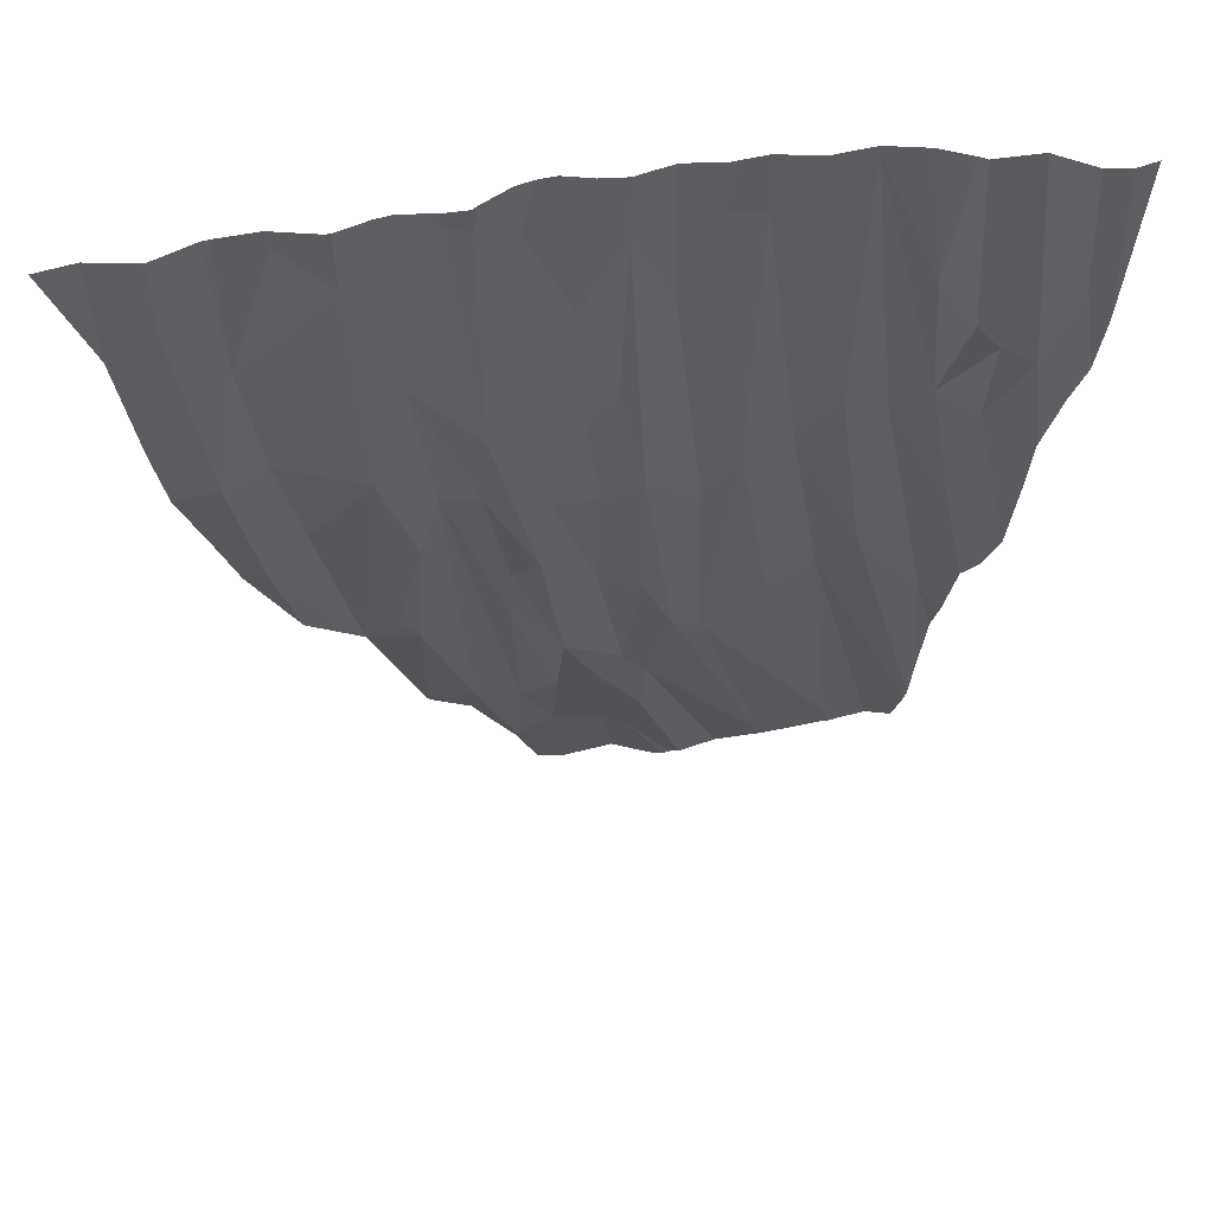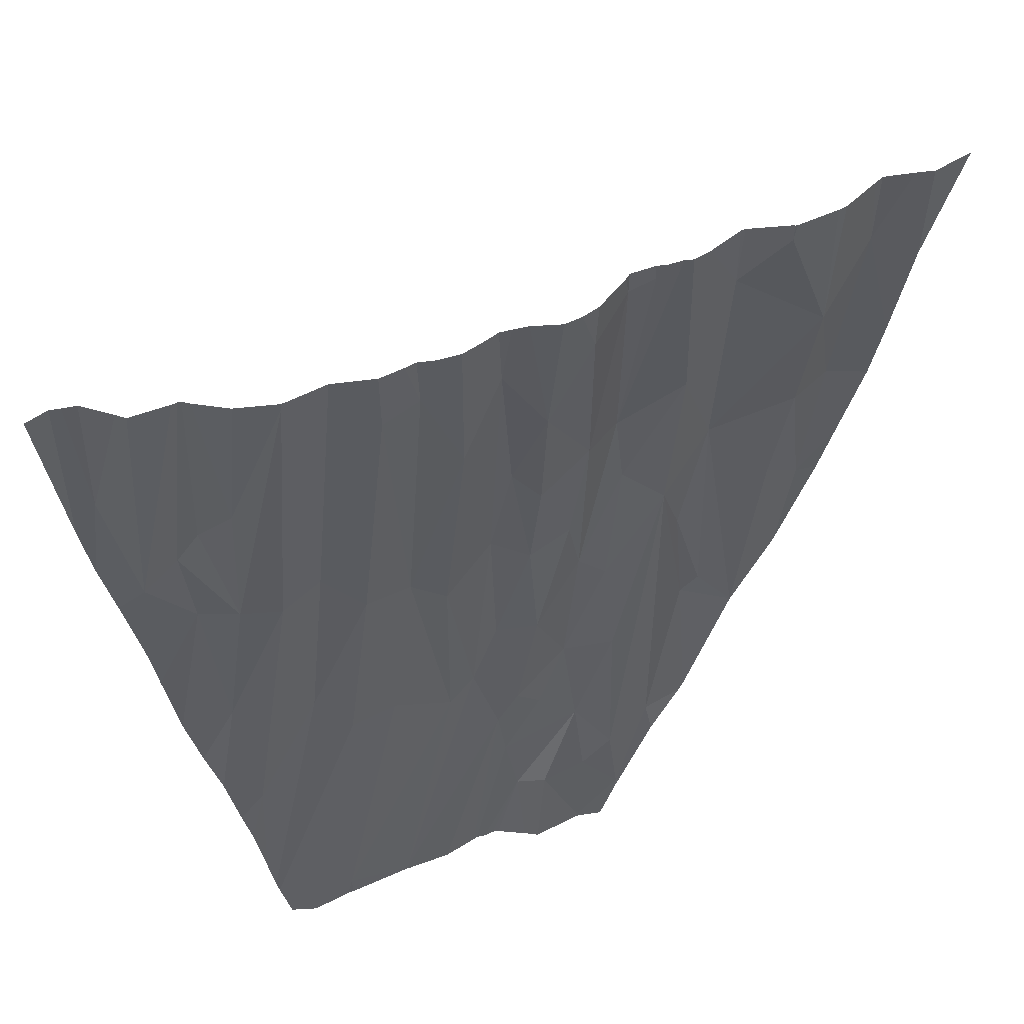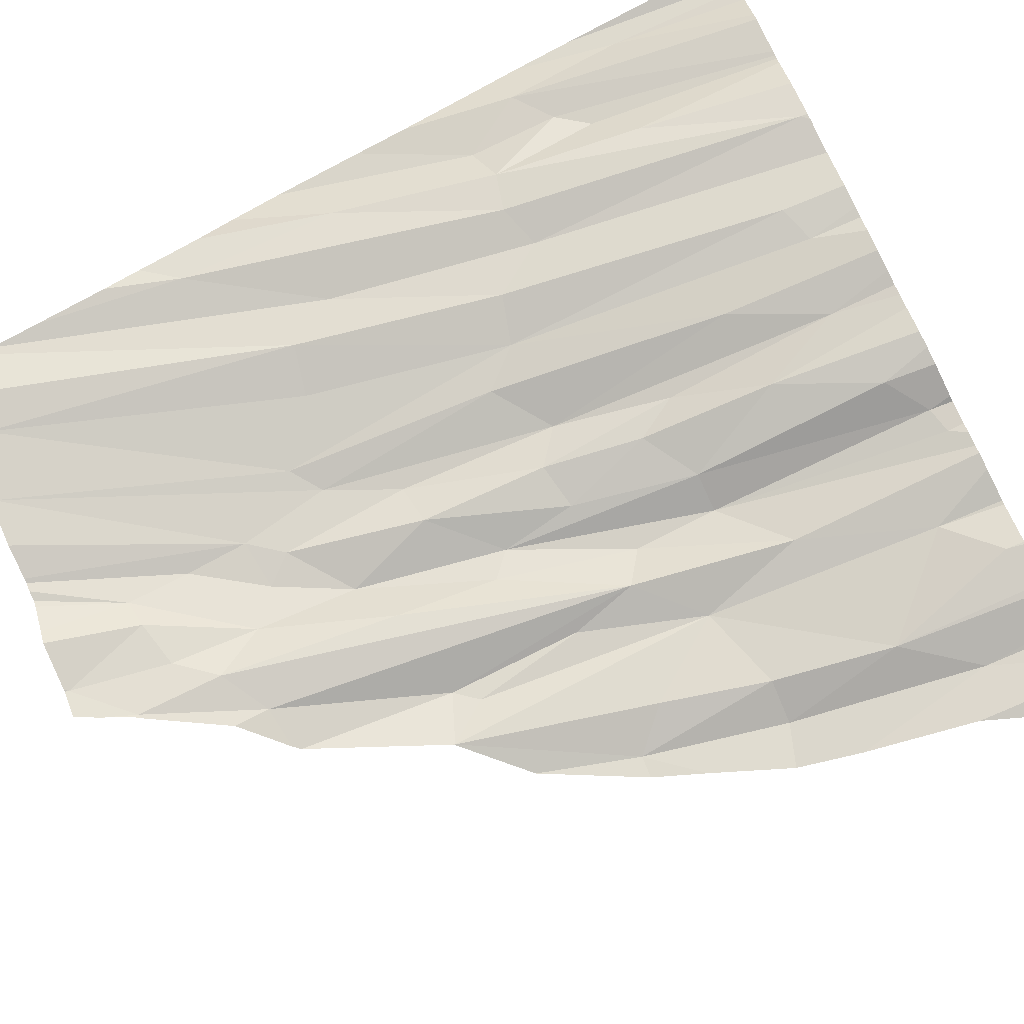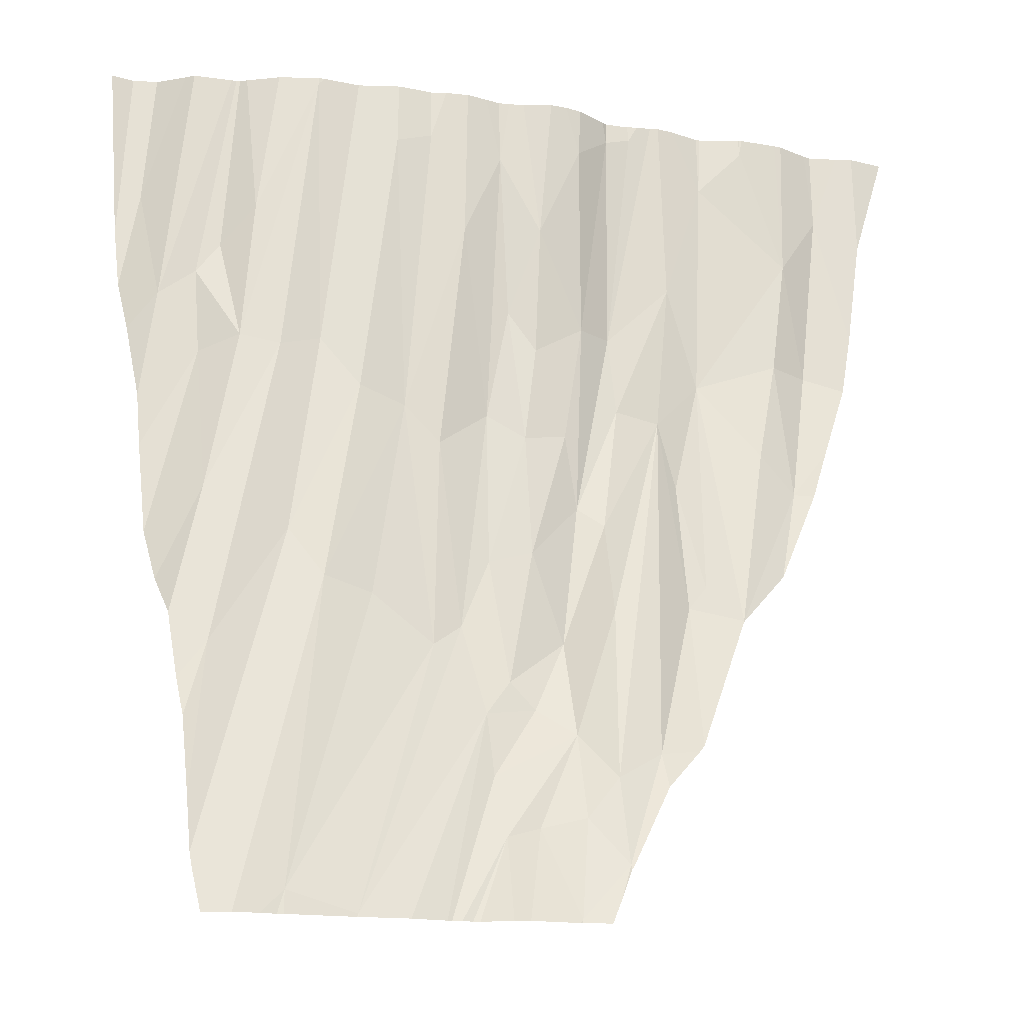
<metadata>
{"format":"obj","ext":"obj","renderer":"f3d","projection":"perspective","resolution":1024,"background":"white","views":[{"elev":48.2,"azim":-35.7,"up":"+Y"},{"elev":63.5,"azim":134.5,"up":"+Y"},{"elev":-75.9,"azim":116.7,"up":"+Z"},{"elev":-16.3,"azim":138.1,"up":"+Y"}]}
</metadata>
<code>
v 0.6852 1136 -122.7
v 0.5504 1138 -122
v -1.594 1160 -116.6
v -11.15 1159 -121.4
v 6.389 1134 -120.1
v 7.21 1137 -117.9
v 3.213 1132 -122.7
v 3.677 1139 -119.7
v 4.314 1135 -121
v 4.917 1140 -118.2
v -1.382 1138 -122.7
v -8.94 1159 -121.4
v -4.689 1145 -122.7
v -10.22 1152 -122.7
v -5.42 1158 -119.2
v 1.39 1145 -119.9
v 2.894 1137 -121.6
v -1.458 1156 -117.3
v 0.3745 1160 -116.7
v -3.213 1152 -119.7
v 2.963 1133 -122.7
v -2.957 1146 -120.7
v -7.648 1148 -122.7
v 3.159 1132 -122.6
v -3.74 1147 -121.1
v 1.313 1151 -117.3
v -1.685 1138 -122.7
v 4.426 1130 -122.7
v -4.716 1145 -122.7
v -2.422 1155 -119.3
v 5.454 1130 -121.8
v -4.684 1145 -122.7
v 2.967 1143 -118
v -4.43 1144 -122.7
v -9.321 1152 -122.1
v -7.489 1154 -121.6
v 5.944 1141 -117.5
v 3.823 1131 -122.7
v 5.514 1130 -121.9
v 0.4615 1150 -118.3
v 5.621 1130 -121.8
v 4.394 1148 -117.4
v 10.38 1130 -118.7
v 17.74 1130 -115.9
v 9.526 1130 -119.1
v 14.46 1130 -117.2
v 5.525 1130 -121.9
v 12.3 1130 -118.3
v 11.83 1145 -114.5
v 18.49 1130 -115.6
v 9.112 1143 -115.8
v 5.906 1147 -116
v 6.389 1134 -120.1
v 7.21 1137 -117.9
v 3.942 1154 -116.4
v 10.61 1130 -118.7
v 3.677 1139 -119.7
v 4.314 1135 -121
v 4.917 1140 -118.2
v 7.868 1130 -121.1
v 10.01 1130 -119
v 7.416 1134 -119
v 14.4 1130 -117.2
v 7.185 1140 -117.3
v 2.894 1137 -121.6
v 7.596 1144 -116
v 9.281 1130 -119.3
v 19.62 1130 -115.2
v 14.21 1146 -114
v 3.159 1132 -122.6
v 14.38 1130 -117.3
v 1.313 1151 -117.3
v 17.47 1130 -116
v 1.763 1154 -116.9
v 5.454 1130 -121.8
v 8.08 1153 -114.8
v 17.33 1131 -115.8
v 2.967 1143 -118
v 8.318 1130 -120.5
v 5.944 1141 -117.5
v 5.514 1130 -121.9
v 9.502 1155 -113.9
v 18.02 1157 -108.6
v 20.61 1145 -109.7
v 19.36 1142 -112.3
v 20.61 1130 -114.3
v 15.27 1148 -112.5
v 19.62 1130 -115.2
v 20.61 1132 -113.6
v 11.83 1145 -114.5
v 20.61 1138 -112.4
v 14.21 1146 -114
v 20.61 1140 -111.8
v 20.61 1135 -113
v 15.23 1157 -111.4
v 19.61 1160 -107.3
v 20.61 1158 -106.3
v 20.61 1152 -107.9
v 20.61 1155 -107.5
v 17.33 1131 -115.8
v 20.61 1132 -113.4
v 18.79 1150 -110.6
v 20.61 1143 -110.9
v 9.502 1155 -113.9
v 11.8 1156 -113.3
v 16.81 1158 -110.3
v 18.02 1157 -108.6
v 15.27 1148 -112.5
v 0.5504 1138 -122
v 11.83 1145 -114.5
v -6.805 1173 -118.3
v 10.65 1173 -111.2
v 5.906 1147 -116
v 12.7 1172 -110.5
v -10.9 1173 -120.7
v 2.641 1165 -116.1
v 7.917 1173 -112.9
v -8.94 1159 -121.4
v 4.734 1173 -114.3
v 9.035 1173 -112.5
v 1.804 1173 -116.1
v 1.39 1145 -119.9
v 6.774 1173 -113.5
v 0.3745 1160 -116.7
v 20.61 1148 -108.6
v -8.565 1173 -119.7
v 5.237 1155 -115
v 12.36 1173 -110.6
v 19.52 1166 -105.2
v 20.61 1173 -103.7
v 12.72 1173 -110.4
v -12.7 1173 -120.7
v 18.52 1173 -104.6
v -7.489 1154 -121.6
v 9.926 1173 -111.8
v 4.016 1161 -115.2
v -14.56 1167 -122.7
v 9.112 1143 -115.8
v -1.594 1160 -116.6
v 19.08 1173 -104.3
v 15.22 1173 -107.8
v 20.61 1158 -106.3
v -14.3 1173 -121.6
v -1.906 1173 -116.4
v 20.61 1161 -105.3
v -12.84 1169 -121.1
v 15.81 1173 -107.3
v 19.5 1173 -103.9
v -1.458 1156 -117.3
v -2.957 1146 -120.7
v 10.46 1173 -111.4
v 14.21 1146 -114
v 17.51 1173 -106.5
v 15.23 1157 -111.4
v 17.73 1173 -106
v 19.61 1160 -107.3
v 1.313 1151 -117.3
v -4.103 1163 -118.5
v -14.97 1173 -122.2
v -8.708 1173 -119.8
v -6.999 1173 -118.3
v -4.022 1173 -117.6
v 8.08 1153 -114.8
v 15.61 1165 -109.5
v -11.23 1155 -122.7
v 18.79 1150 -110.6
v 16.72 1163 -108.2
v 15.42 1173 -107.5
v 3.513 1173 -114.8
v 3.942 1154 -116.4
v -16.77 1173 -122.7
v -4.689 1145 -122.7
v -10.22 1152 -122.7
v 4.119 1169 -114.7
v 19.36 1142 -112.3
v 7.593 1170 -113.3
v -5.42 1158 -119.2
v -5.165 1173 -118
v -3.213 1152 -119.7
v 0.1476 1173 -116.6
v -2.944 1172 -117
v 20.61 1164 -104.7
v -13.55 1162 -122.7
v -1.778 1172 -116.5
v -10.53 1173 -120.5
v -2.963 1173 -116.9
v -2.422 1155 -119.3
v -8.615 1173 -119.7
v 20.61 1152 -107.9
v 3.992 1173 -114.5
v 7.397 1173 -113
v 17.83 1162 -107.8
v -12.84 1159 -122.7
v -8.516 1172 -119.8
v -10.06 1165 -121.3
v 1.015 1173 -116.4
v -4.343 1173 -117.8
v 9.502 1155 -113.9
v 20.61 1145 -109.7
v 0.4521 1170 -116.7
v 4.394 1148 -117.4
v 15.58 1173 -107.4
v 2.881 1173 -115.2
v 14.2 1173 -109.2
v -11.15 1159 -121.4
v 6.381 1165 -114.6
v 12.66 1173 -110.5
v 13.14 1158 -111.8
v -3.385 1173 -117.2
v 16.81 1158 -110.3
v 2.894 1137 -121.6
v 7.596 1144 -116
v 5.793 1173 -114.1
v -6.501 1169 -118.6
v -3.74 1147 -121.1
v 1.763 1154 -116.9
v -1.606 1173 -116.4
v 9.341 1169 -112.8
v -9.321 1152 -122.1
v -13.12 1173 -120.8
v 0.4615 1150 -118.3
v 3.051 1159 -116.2
v 11.8 1156 -113.3
g 091_W_Aya_100K_01
f 8 5 9
g 091_W_Aya_100K_01
f 2 27 22
g 091_W_Aya_100K_01
f 8 10 6
g 091_W_Aya_100K_01
f 17 16 8
g 091_W_Aya_100K_01
f 22 30 2
g 091_W_Aya_100K_01
f 11 2 1
g 091_W_Aya_100K_01
f 26 18 3
g 091_W_Aya_100K_01
f 13 34 32
g 091_W_Aya_100K_01
f 24 9 31
g 091_W_Aya_100K_01
f 13 25 22
g 091_W_Aya_100K_01
f 27 13 22
g 091_W_Aya_100K_01
f 2 21 1
g 091_W_Aya_100K_01
f 7 24 38
g 091_W_Aya_100K_01
f 20 22 25
g 091_W_Aya_100K_01
f 20 15 30
g 091_W_Aya_100K_01
f 8 16 33
g 091_W_Aya_100K_01
f 35 4 12
g 091_W_Aya_100K_01
f 33 10 8
g 091_W_Aya_100K_01
f 24 28 38
g 091_W_Aya_100K_01
f 24 39 28
g 091_W_Aya_100K_01
f 2 24 21
g 091_W_Aya_100K_01
f 2 17 24
g 091_W_Aya_100K_01
f 26 3 19
g 091_W_Aya_100K_01
f 21 24 7
g 091_W_Aya_100K_01
f 13 35 36
g 091_W_Aya_100K_01
f 33 37 10
g 091_W_Aya_100K_01
f 29 13 32
g 091_W_Aya_100K_01
f 2 11 27
g 091_W_Aya_100K_01
f 35 13 29
g 091_W_Aya_100K_01
f 27 34 13
g 091_W_Aya_100K_01
f 25 13 15
g 091_W_Aya_100K_01
f 16 40 33
g 091_W_Aya_100K_01
f 23 14 35
g 091_W_Aya_100K_01
f 16 17 30
g 091_W_Aya_100K_01
f 35 29 23
g 091_W_Aya_100K_01
f 24 31 39
g 091_W_Aya_100K_01
f 40 26 33
g 091_W_Aya_100K_01
f 67 79 62
g 091_W_Aya_100K_01
f 77 51 49
g 091_W_Aya_100K_01
f 42 72 74
g 091_W_Aya_100K_01
f 80 78 42
g 091_W_Aya_100K_01
f 68 77 69
g 091_W_Aya_100K_01
f 42 55 52
g 091_W_Aya_100K_01
f 56 43 54
g 091_W_Aya_100K_01
f 42 78 72
g 091_W_Aya_100K_01
f 67 62 45
g 091_W_Aya_100K_01
f 54 43 61
g 091_W_Aya_100K_01
f 64 71 48
g 091_W_Aya_100K_01
f 48 56 64
g 091_W_Aya_100K_01
f 60 41 75
g 091_W_Aya_100K_01
f 51 76 82
g 091_W_Aya_100K_01
f 68 50 77
g 091_W_Aya_100K_01
f 51 66 76
g 091_W_Aya_100K_01
f 56 54 64
g 091_W_Aya_100K_01
f 58 65 57
g 091_W_Aya_100K_01
f 66 63 64
g 091_W_Aya_100K_01
f 52 66 80
g 091_W_Aya_100K_01
f 60 75 53
g 091_W_Aya_100K_01
f 42 52 80
g 091_W_Aya_100K_01
f 58 53 75
g 091_W_Aya_100K_01
f 64 63 71
g 091_W_Aya_100K_01
f 79 53 62
g 091_W_Aya_100K_01
f 50 44 77
g 091_W_Aya_100K_01
f 79 60 53
g 091_W_Aya_100K_01
f 80 64 59
g 091_W_Aya_100K_01
f 66 64 80
g 091_W_Aya_100K_01
f 61 45 62
g 091_W_Aya_100K_01
f 77 44 73
g 091_W_Aya_100K_01
f 75 47 81
g 091_W_Aya_100K_01
f 66 51 63
g 091_W_Aya_100K_01
f 63 46 71
g 091_W_Aya_100K_01
f 54 61 62
g 091_W_Aya_100K_01
f 63 73 46
g 091_W_Aya_100K_01
f 62 53 57
g 091_W_Aya_100K_01
f 62 57 54
g 091_W_Aya_100K_01
f 64 54 59
g 091_W_Aya_100K_01
f 58 70 65
g 091_W_Aya_100K_01
f 77 63 51
g 091_W_Aya_100K_01
f 63 77 73
g 091_W_Aya_100K_01
f 75 41 47
g 091_W_Aya_100K_01
f 99 98 83
g 091_W_Aya_100K_01
f 103 102 84
g 091_W_Aya_100K_01
f 99 83 96
g 091_W_Aya_100K_01
f 102 106 83
g 091_W_Aya_100K_01
f 93 91 85
g 091_W_Aya_100K_01
f 91 94 85
g 091_W_Aya_100K_01
f 92 89 86
g 091_W_Aya_100K_01
f 92 86 88
g 091_W_Aya_100K_01
f 94 87 85
g 091_W_Aya_100K_01
f 85 87 95
g 091_W_Aya_100K_01
f 92 104 105
g 091_W_Aya_100K_01
f 102 103 93
g 091_W_Aya_100K_01
f 102 93 85
g 091_W_Aya_100K_01
f 94 101 87
g 091_W_Aya_100K_01
f 92 87 101
g 091_W_Aya_100K_01
f 90 92 100
g 091_W_Aya_100K_01
f 99 96 97
g 091_W_Aya_100K_01
f 92 101 89
g 091_W_Aya_100K_01
f 164 167 210
g 091_W_Aya_100K_01
f 217 184 144
g 091_W_Aya_100K_01
f 139 158 197
g 091_W_Aya_100K_01
f 223 108 152
g 091_W_Aya_100K_01
f 168 202 192
g 091_W_Aya_100K_01
f 214 195 194
g 091_W_Aya_100K_01
f 156 153 155
g 091_W_Aya_100K_01
f 194 195 185
g 091_W_Aya_100K_01
f 192 107 210
g 091_W_Aya_100K_01
f 208 112 128
g 091_W_Aya_100K_01
f 217 180 200
g 091_W_Aya_100K_01
f 217 200 184
g 091_W_Aya_100K_01
f 194 185 160
g 091_W_Aya_100K_01
f 136 222 116
g 091_W_Aya_100K_01
f 123 191 176
g 091_W_Aya_100K_01
f 181 209 186
g 091_W_Aya_100K_01
f 141 167 164
g 091_W_Aya_100K_01
f 187 149 221
g 091_W_Aya_100K_01
f 185 195 115
g 091_W_Aya_100K_01
f 116 196 121
g 091_W_Aya_100K_01
f 176 213 123
g 091_W_Aya_100K_01
f 136 127 170
g 091_W_Aya_100K_01
f 177 134 118
g 091_W_Aya_100K_01
f 154 166 175
g 091_W_Aya_100K_01
f 154 108 208
g 091_W_Aya_100K_01
f 214 177 195
g 091_W_Aya_100K_01
f 127 136 174
g 091_W_Aya_100K_01
f 203 116 121
g 091_W_Aya_100K_01
f 151 208 223
g 091_W_Aya_100K_01
f 140 129 133
g 091_W_Aya_100K_01
f 182 129 140
g 091_W_Aya_100K_01
f 135 151 223
g 091_W_Aya_100K_01
f 177 179 215
g 091_W_Aya_100K_01
f 195 146 132
g 091_W_Aya_100K_01
f 141 164 204
g 091_W_Aya_100K_01
f 147 153 156
g 091_W_Aya_100K_01
f 129 155 133
g 091_W_Aya_100K_01
f 167 192 210
g 091_W_Aya_100K_01
f 116 200 196
g 091_W_Aya_100K_01
f 170 222 136
g 091_W_Aya_100K_01
f 146 193 183
g 091_W_Aya_100K_01
f 168 192 167
g 091_W_Aya_100K_01
f 161 111 214
g 091_W_Aya_100K_01
f 154 210 166
g 091_W_Aya_100K_01
f 139 184 124
g 091_W_Aya_100K_01
f 134 219 118
g 091_W_Aya_100K_01
f 159 146 183
g 091_W_Aya_100K_01
f 135 223 218
g 091_W_Aya_100K_01
f 146 220 132
g 091_W_Aya_100K_01
f 165 205 219
g 091_W_Aya_100K_01
f 111 178 214
g 091_W_Aya_100K_01
f 198 152 110
g 091_W_Aya_100K_01
f 159 143 146
g 091_W_Aya_100K_01
f 160 188 194
g 091_W_Aya_100K_01
f 195 177 118
g 091_W_Aya_100K_01
f 182 140 148
g 091_W_Aya_100K_01
f 141 168 167
g 091_W_Aya_100K_01
f 139 197 162
g 091_W_Aya_100K_01
f 170 216 222
g 091_W_Aya_100K_01
f 181 144 184
g 091_W_Aya_100K_01
f 165 219 173
g 091_W_Aya_100K_01
f 158 149 187
g 091_W_Aya_100K_01
f 149 157 221
g 091_W_Aya_100K_01
f 181 186 144
g 091_W_Aya_100K_01
f 137 171 159
g 091_W_Aya_100K_01
f 190 174 169
g 091_W_Aya_100K_01
f 156 145 142
g 091_W_Aya_100K_01
f 180 196 200
g 091_W_Aya_100K_01
f 139 162 209
g 091_W_Aya_100K_01
f 127 113 170
g 091_W_Aya_100K_01
f 146 205 193
g 091_W_Aya_100K_01
f 116 124 200
g 091_W_Aya_100K_01
f 114 128 207
g 091_W_Aya_100K_01
f 159 183 137
g 091_W_Aya_100K_01
f 208 128 114
g 091_W_Aya_100K_01
f 117 176 191
g 091_W_Aya_100K_01
f 174 203 169
g 091_W_Aya_100K_01
f 187 177 158
g 091_W_Aya_100K_01
f 127 206 163
g 091_W_Aya_100K_01
f 156 107 192
g 091_W_Aya_100K_01
f 163 212 127
g 091_W_Aya_100K_01
f 174 116 203
g 091_W_Aya_100K_01
f 126 214 194
g 091_W_Aya_100K_01
f 126 161 214
g 091_W_Aya_100K_01
f 116 222 124
g 091_W_Aya_100K_01
f 216 157 124
g 091_W_Aya_100K_01
f 216 170 201
g 091_W_Aya_100K_01
f 220 146 143
g 091_W_Aya_100K_01
f 218 176 117
g 091_W_Aya_100K_01
f 118 205 195
g 091_W_Aya_100K_01
f 158 177 214
g 091_W_Aya_100K_01
f 127 212 113
g 091_W_Aya_100K_01
f 154 208 114
g 091_W_Aya_100K_01
f 114 210 154
g 091_W_Aya_100K_01
f 198 110 138
g 091_W_Aya_100K_01
f 131 204 164
g 091_W_Aya_100K_01
f 156 129 145
g 091_W_Aya_100K_01
f 184 139 181
g 091_W_Aya_100K_01
f 158 178 197
g 091_W_Aya_100K_01
f 195 132 115
g 091_W_Aya_100K_01
f 131 164 114
g 091_W_Aya_100K_01
f 139 149 158
g 091_W_Aya_100K_01
f 176 206 213
g 091_W_Aya_100K_01
f 198 206 176
g 091_W_Aya_100K_01
f 208 108 223
g 091_W_Aya_100K_01
f 187 221 122
g 091_W_Aya_100K_01
f 195 205 146
g 091_W_Aya_100K_01
f 206 119 213
g 091_W_Aya_100K_01
f 187 150 179
g 091_W_Aya_100K_01
f 156 202 147
g 091_W_Aya_100K_01
f 222 216 124
g 091_W_Aya_100K_01
f 158 214 178
g 091_W_Aya_100K_01
f 126 194 188
g 091_W_Aya_100K_01
f 176 218 198
g 091_W_Aya_100K_01
f 182 145 129
g 091_W_Aya_100K_01
f 119 174 190
g 091_W_Aya_100K_01
f 139 209 181
g 091_W_Aya_100K_01
f 151 112 208
g 091_W_Aya_100K_01
f 223 198 218
g 091_W_Aya_100K_01
f 177 172 134
g 091_W_Aya_100K_01
f 107 189 125
g 091_W_Aya_100K_01
f 124 184 200
g 091_W_Aya_100K_01
f 107 199 166
g 091_W_Aya_100K_01
f 165 193 205
g 091_W_Aya_100K_01
f 107 125 199
g 091_W_Aya_100K_01
f 218 117 120
g 091_W_Aya_100K_01
f 206 174 119
g 091_W_Aya_100K_01
f 174 136 116
g 091_W_Aya_100K_01
f 207 131 114
g 091_W_Aya_100K_01
f 127 174 206
g 091_W_Aya_100K_01
f 210 114 164
g 091_W_Aya_100K_01
f 156 155 129
g 091_W_Aya_100K_01
f 130 182 148
g 091_W_Aya_100K_01
f 187 211 109
g 091_W_Aya_100K_01
f 156 192 202
g 091_W_Aya_100K_01
f 198 163 206
g 091_W_Aya_100K_01
f 120 135 218

</code>
